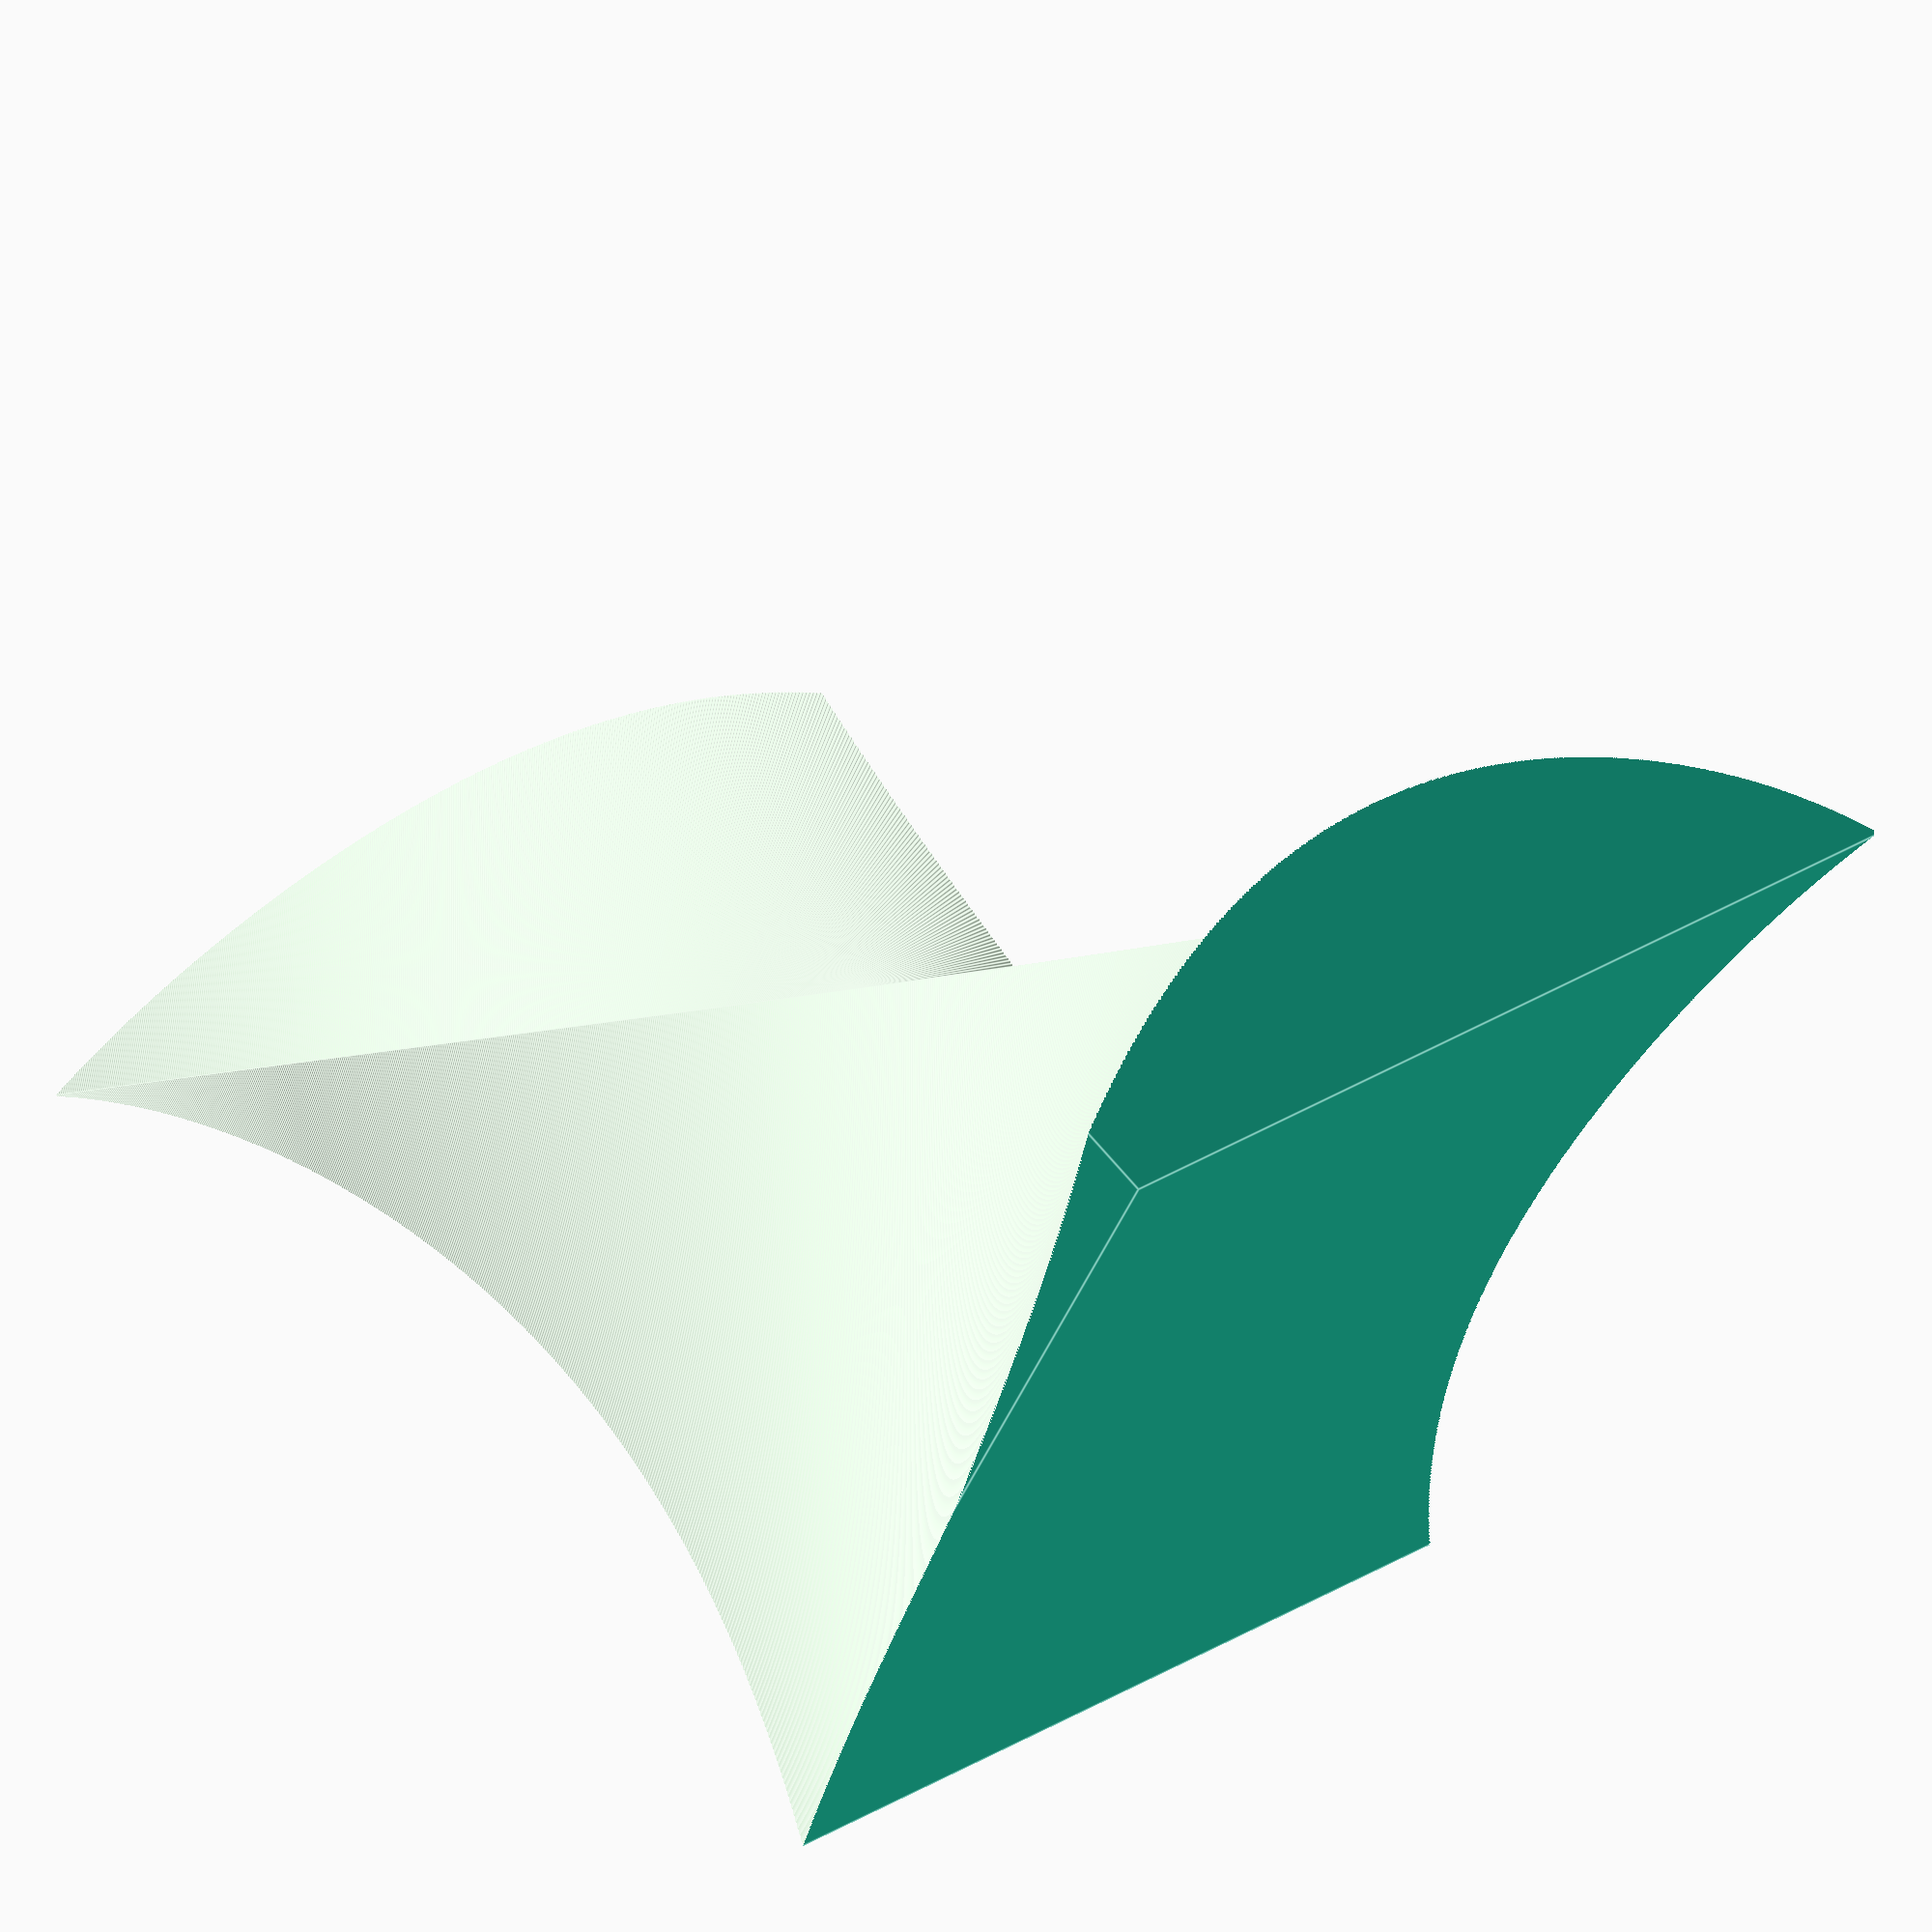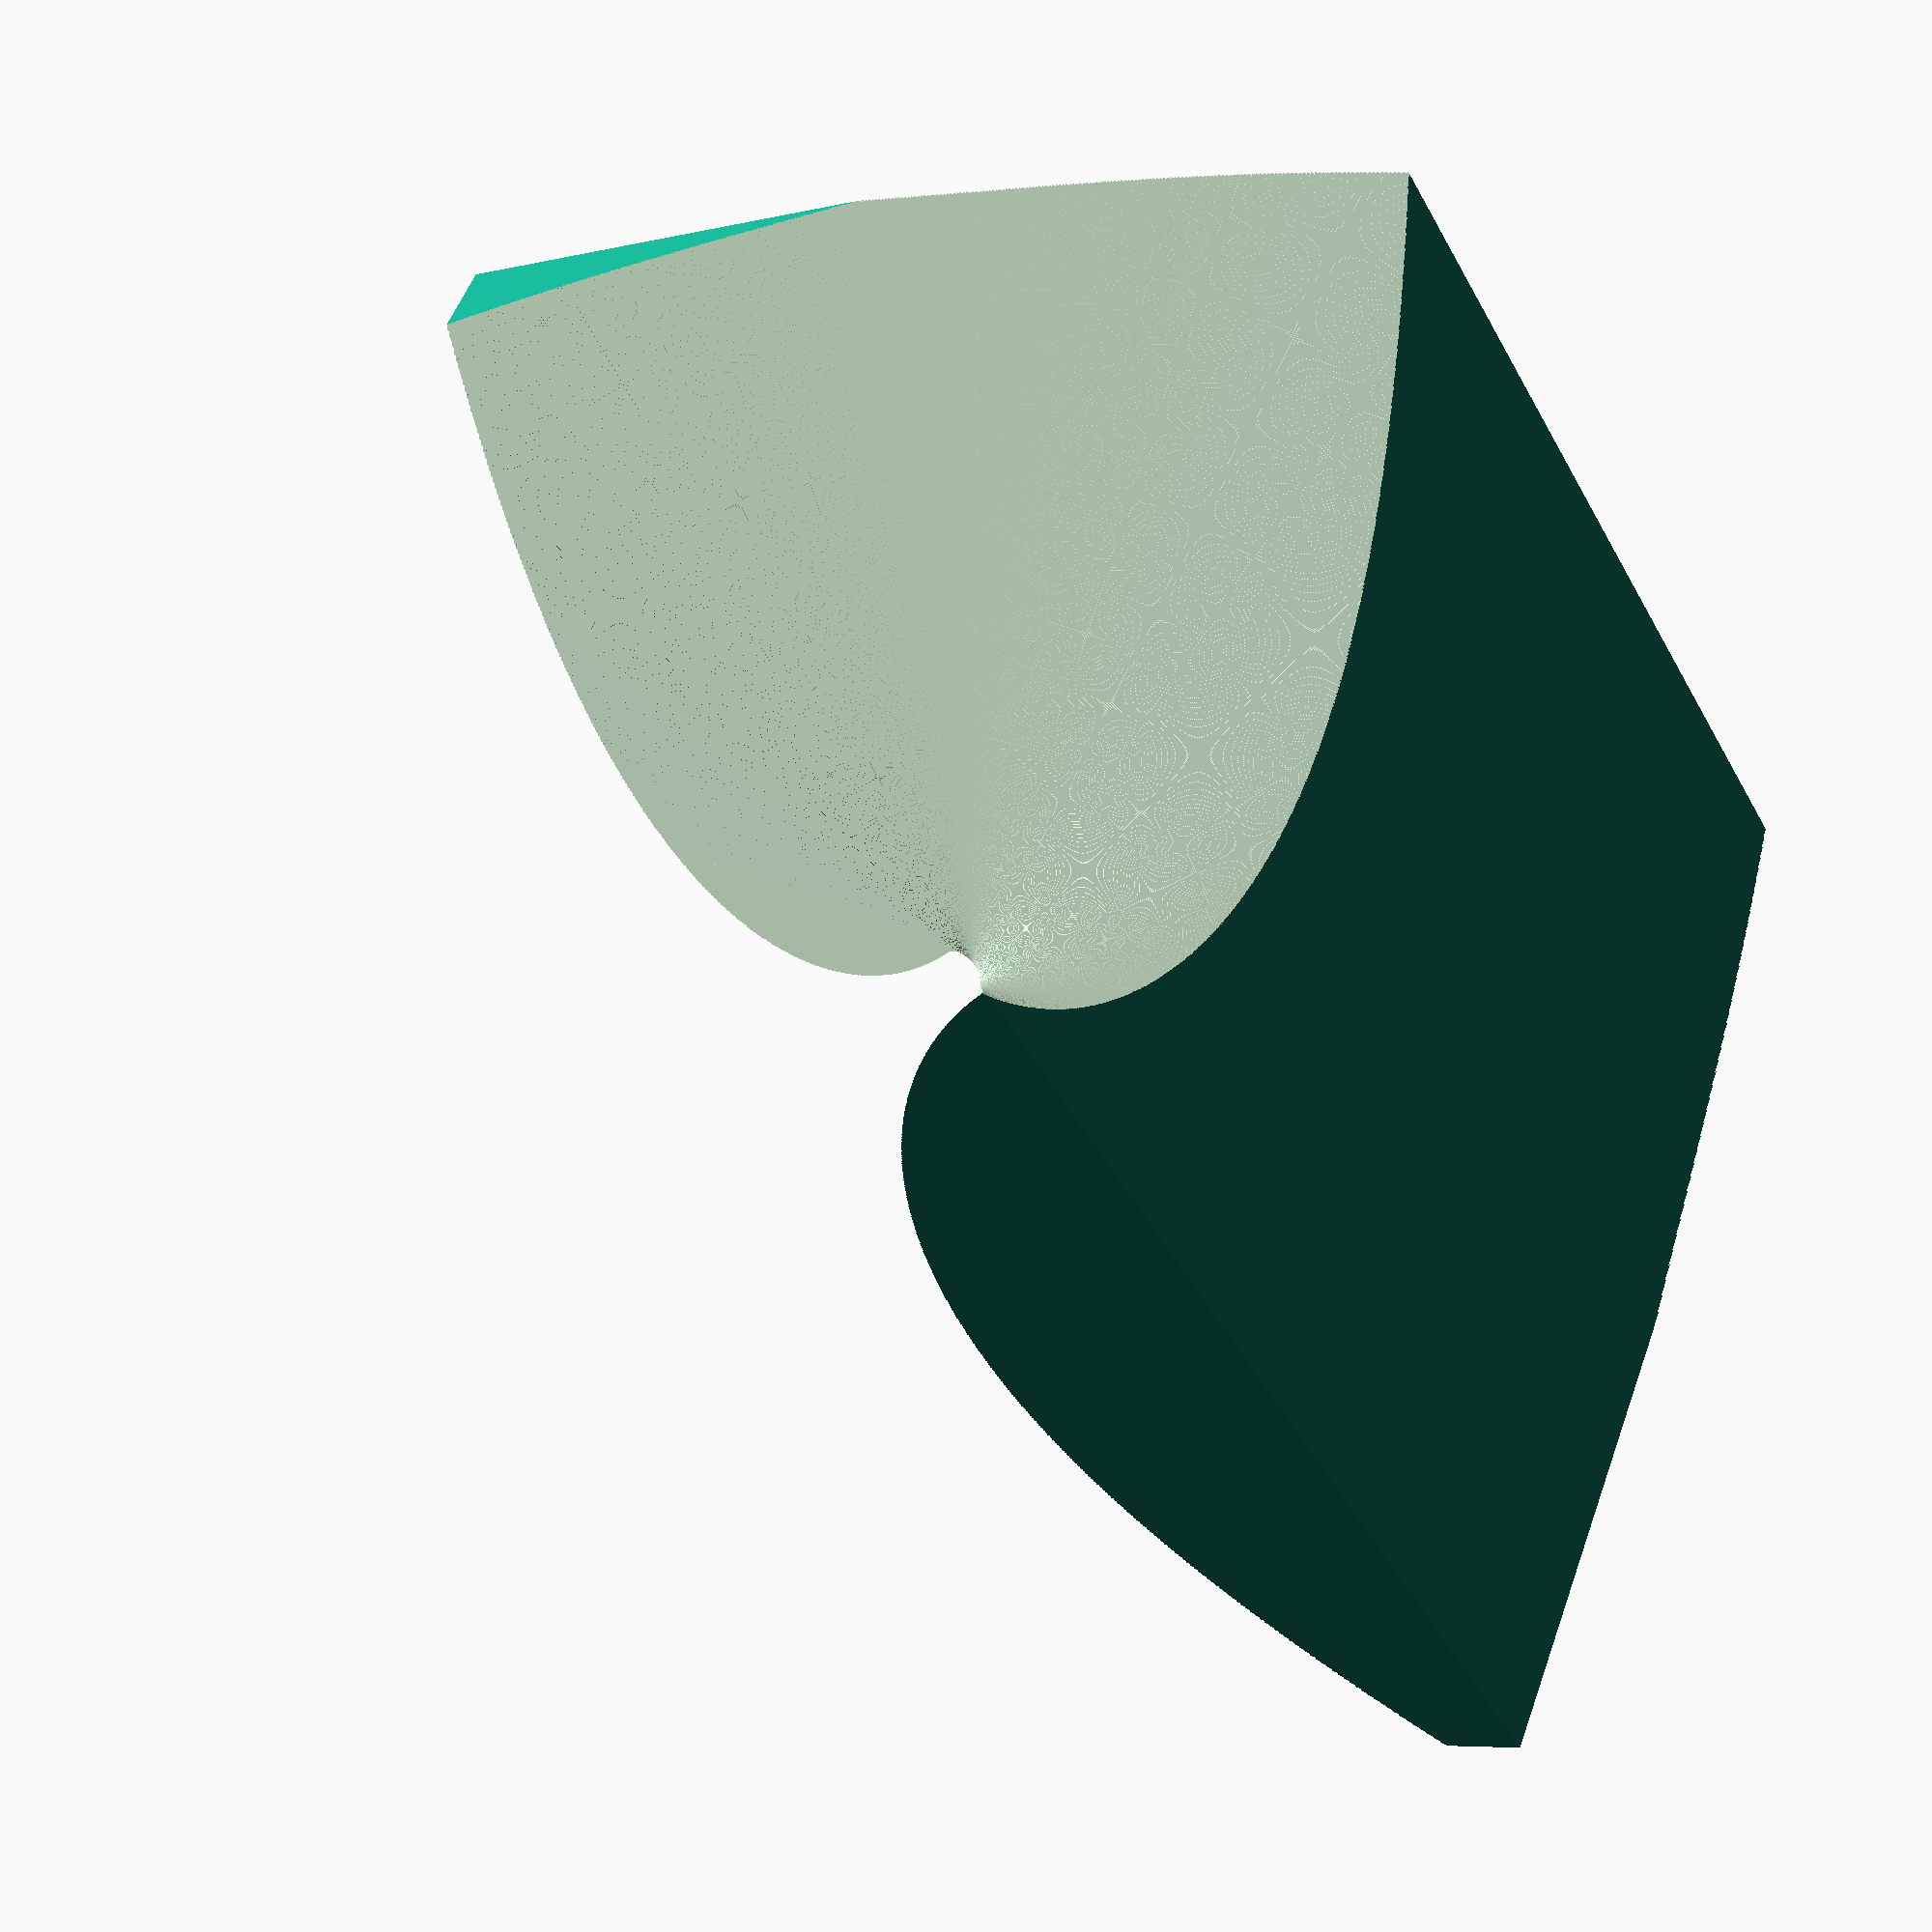
<openscad>
// Side length of cube
size=35;
tolerance=.4;
// Controls the fineness of the cube
slices=1000;
// How much the spiral should twist. Values < 180 will not hold together!
twist=240;
// How much to initially rotate the spiral
offset=-60;
part="single"; // [cube:Assembled Cube,single:Single Piece]

/* [Hidden] */
t=twist;
o=offset;
tol=tolerance;


rotate([-45,0,0])
	rotate([0, -atan(1/sqrt(2)), 0])
		difference(){
			rotate([45, atan(1/sqrt(2)), 0])
				cube(size, center=true);
	
			linear_extrude(
				height=size*sqrt(3),
				twist=t,
				convexity=10,
				center=true,
				slices=slices
			){
				for(i=[0:360/3:359])
					rotate(i+o+t/2)
						translate([-tol/2, 0, 0])
							square([tol, 100*size]);
				if(part=="single")
					for(i=[0,360/3])
						rotate(i)
							polygon([
								[0, 0],
								[0, -100*size],
								100*size*[sin(60),cos(60)]
							]);
			}
}
</openscad>
<views>
elev=293.6 azim=152.1 roll=140.5 proj=o view=edges
elev=127.2 azim=240.5 roll=160.5 proj=p view=solid
</views>
